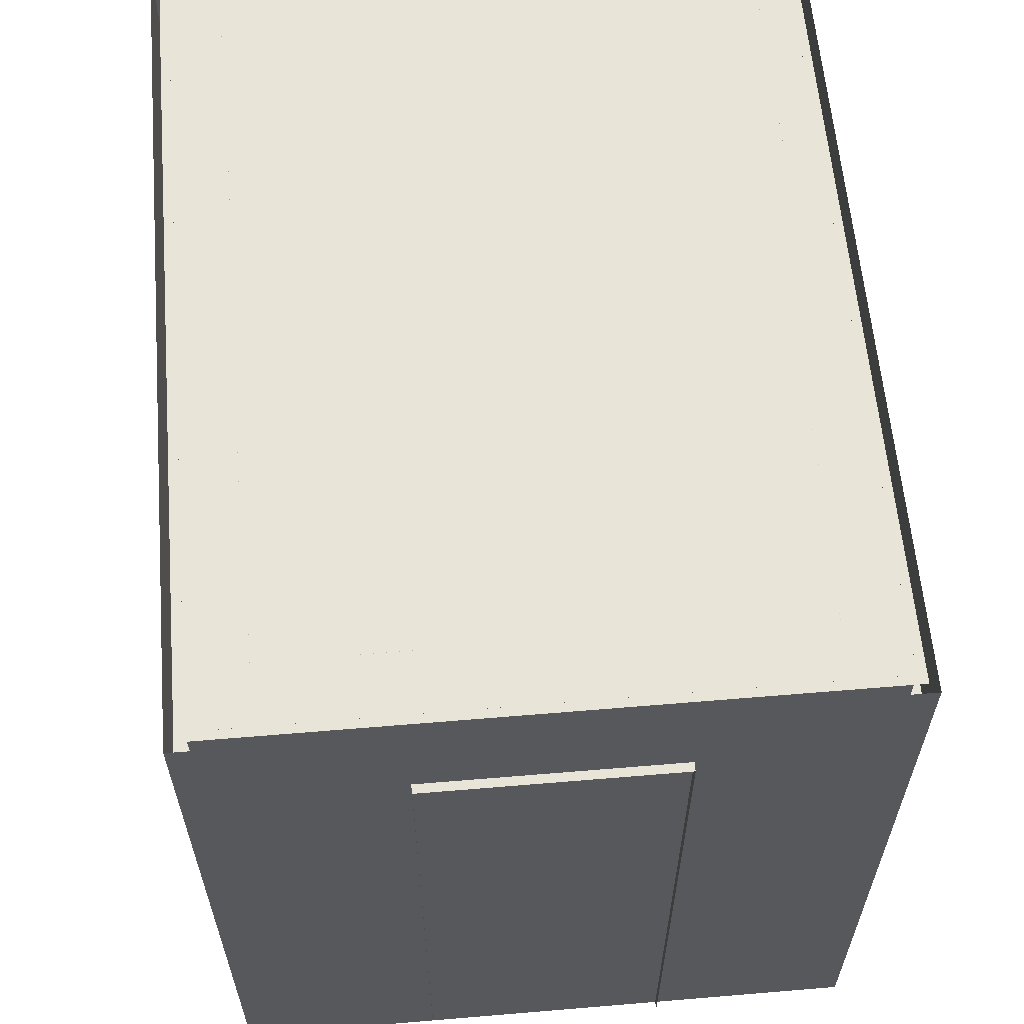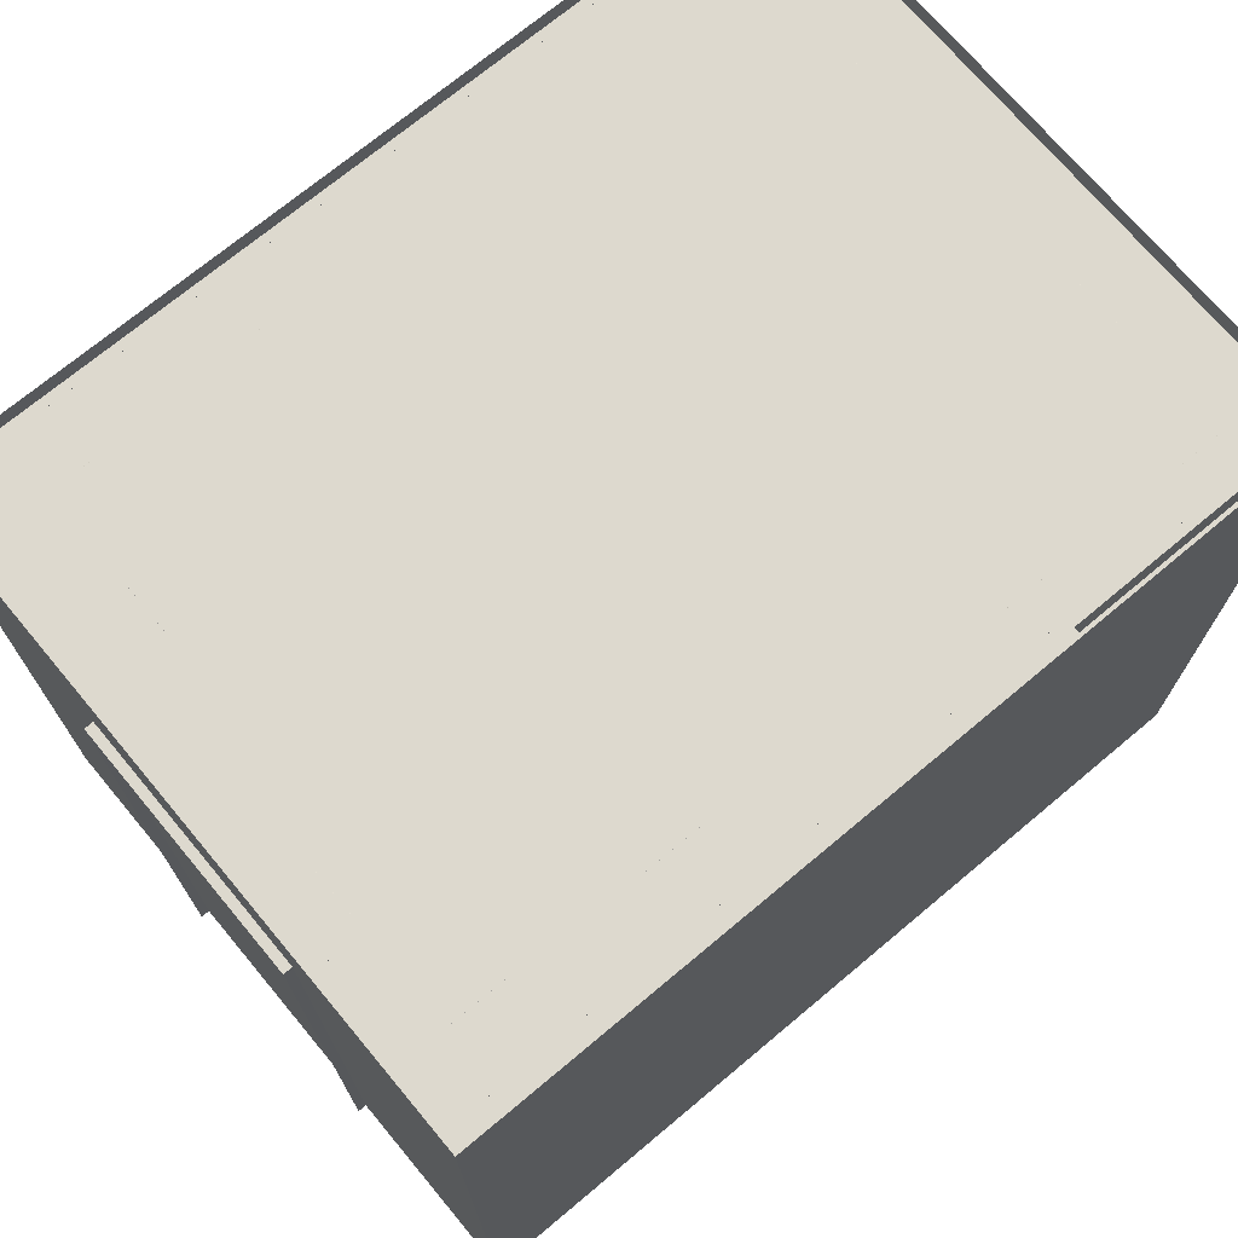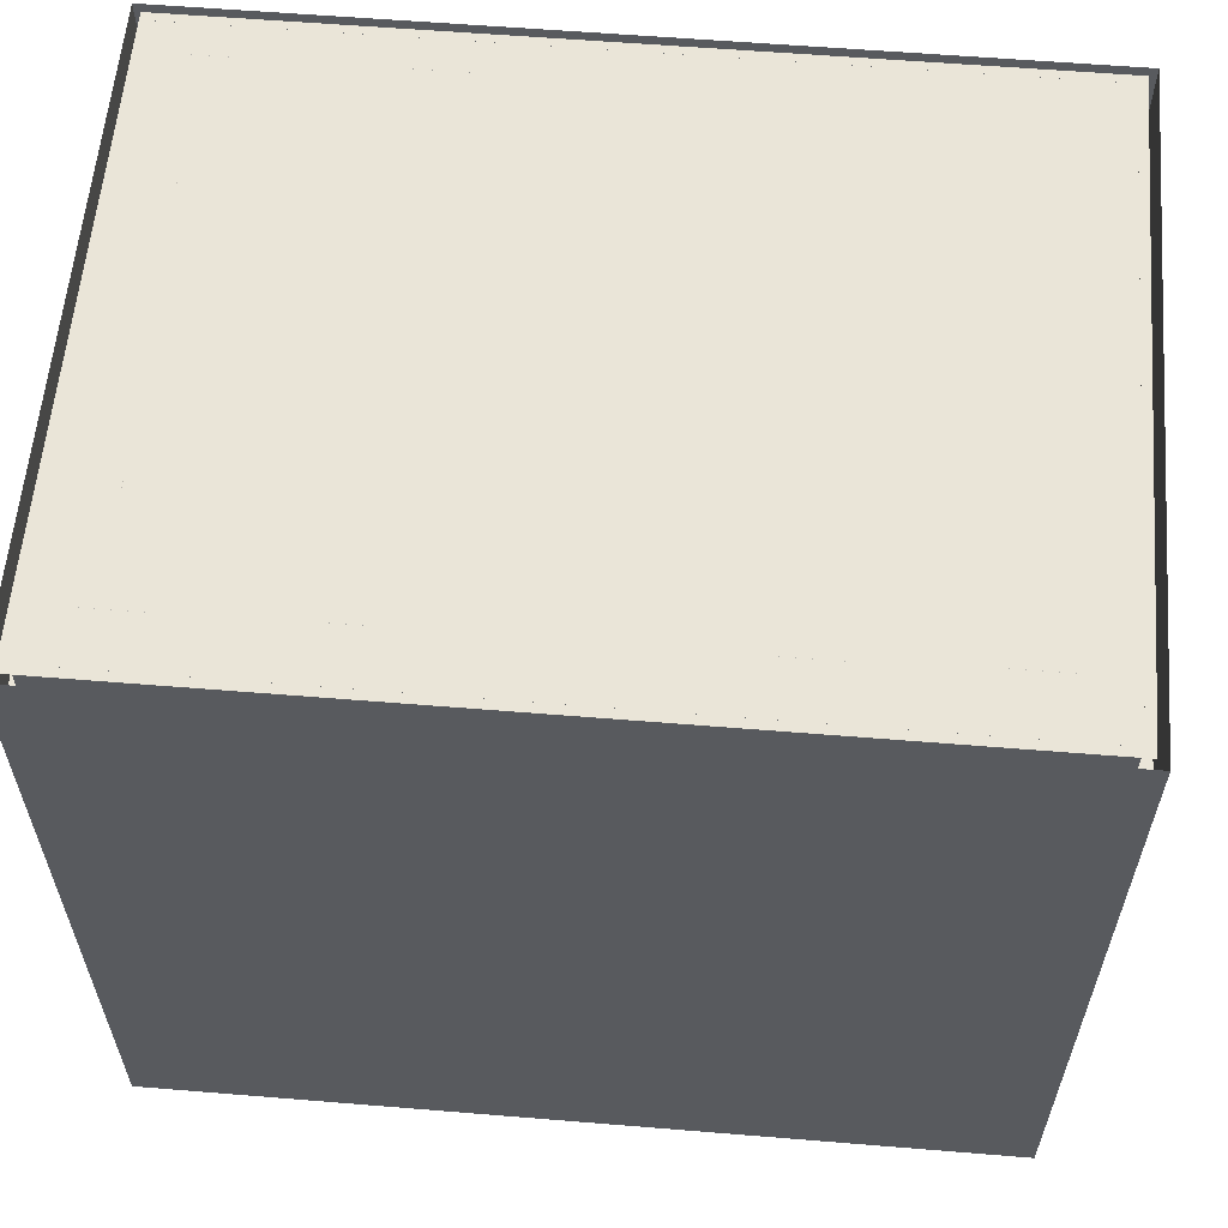
<metadata>
{"format":"obj","ext":"obj","renderer":"f3d","projection":"perspective","resolution":1024,"background":"white","views":[{"elev":60.6,"azim":85.1,"up":"+Z"},{"elev":71.8,"azim":140.1,"up":"+Z"},{"elev":59.1,"azim":4.8,"up":"+Z"}]}
</metadata>
<code>
v    0 0 0
v    2.4 0 0
v    2.4 1.84 0
v    0 1.84 0
v    0 0 0
v    0 0 1.97
v    2.4 0 1.97
v    2.4 0 0
v    2.4 1.84 0
v    2.4 1.84 1.97
v    0 1.84 1.97
v    0 1.84 0
v    0 0 0
v    0 1.84 0
v    0 1.84 1.97
v    0 0 1.97
v    2.4 1.84 0
v    2.4 0 0
v    2.4 0 1.97
v    2.4 1.84 1.97
v    2.375 0.57 1.88
v    2.425 0.57 1.88
v    2.425 1.27 1.88
v    2.375 1.27 1.88
v    2.375 1.27 1.88
v    2.425 1.27 1.88
v    2.425 0.57 1.88
v    2.375 0.57 1.88
v    2.375 1.27 0
v    2.375 1.27 1.88
v    2.425 1.27 1.88
v    2.425 1.27 0
v    2.425 1.27 0
v    2.425 1.27 1.88
v    2.375 1.27 1.88
v    2.375 1.27 0
v    2.375 0.57 0
v    2.375 0.57 1.88
v    2.425 0.57 1.88
v    2.425 0.57 0
v    2.425 0.57 0
v    2.425 0.57 1.88
v    2.375 0.57 1.88
v    2.375 0.57 0
v    0.1555 0.165 2.155
v    0.3245 0.165 2.155
v    0.3245 0.1415 2.177
v    0.1555 0.1415 2.177
v    0.3245 0.165 2.155
v    0.1555 0.165 2.155
v    0.1555 0.1415 2.177
v    0.3245 0.1415 2.177
v    0.3245 0.165 2.155
v    0.1555 0.165 2.155
v    0.1555 0.1936 2.18
v    0.3245 0.1936 2.18
v    0.1555 0.165 2.155
v    0.3245 0.165 2.155
v    0.3245 0.1936 2.18
v    0.1555 0.1936 2.18
v    2.066 0.18 2.155
v    2.235 0.18 2.155
v    2.235 0.1565 2.177
v    2.066 0.1565 2.177
v    2.235 0.18 2.155
v    2.066 0.18 2.155
v    2.066 0.1565 2.177
v    2.235 0.1565 2.177
v    2.235 0.18 2.155
v    2.066 0.18 2.155
v    2.066 0.2086 2.18
v    2.235 0.2086 2.18
v    2.066 0.18 2.155
v    2.235 0.18 2.155
v    2.235 0.2086 2.18
v    2.066 0.2086 2.18
v    2.248 1.659 2.155
v    2.079 1.659 2.155
v    2.079 1.682 2.177
v    2.248 1.682 2.177
v    2.079 1.659 2.155
v    2.248 1.659 2.155
v    2.248 1.682 2.177
v    2.079 1.682 2.177
v    2.079 1.659 2.155
v    2.248 1.659 2.155
v    2.248 1.63 2.18
v    2.079 1.63 2.18
v    2.248 1.659 2.155
v    2.079 1.659 2.155
v    2.079 1.63 2.18
v    2.248 1.63 2.18
v    0.1555 1.666 2.155
v    0.3245 1.666 2.155
v    0.3245 1.643 2.177
v    0.1555 1.643 2.177
v    0.3245 1.666 2.155
v    0.1555 1.666 2.155
v    0.1555 1.643 2.177
v    0.3245 1.643 2.177
v    0.3245 1.666 2.155
v    0.1555 1.666 2.155
v    0.1555 1.695 2.18
v    0.3245 1.695 2.18
v    0.1555 1.666 2.155
v    0.3245 1.666 2.155
v    0.3245 1.695 2.18
v    0.1555 1.695 2.18
v    0.6515 0.176 2.15
v    0.8205 0.176 2.15
v    0.8205 0.149 2.168
v    0.6515 0.149 2.168
v    0.8205 0.176 2.15
v    0.6515 0.176 2.15
v    0.6515 0.149 2.168
v    0.8205 0.149 2.168
v    0.8205 0.176 2.15
v    0.6515 0.176 2.15
v    0.6515 0.1998 2.18
v    0.8205 0.1998 2.18
v    0.6515 0.176 2.15
v    0.8205 0.176 2.15
v    0.8205 0.1998 2.18
v    0.6515 0.1998 2.18
v    1.581 0.1695 2.154
v    1.75 0.1695 2.154
v    1.75 0.1456 2.176
v    1.581 0.1456 2.176
v    1.75 0.1695 2.154
v    1.581 0.1695 2.154
v    1.581 0.1456 2.176
v    1.75 0.1456 2.176
v    1.75 0.1695 2.154
v    1.581 0.1695 2.154
v    1.581 0.1976 2.18
v    1.75 0.1976 2.18
v    1.581 0.1695 2.154
v    1.75 0.1695 2.154
v    1.75 0.1976 2.18
v    1.581 0.1976 2.18
v    1.758 1.67 2.155
v    1.589 1.67 2.155
v    1.589 1.693 2.177
v    1.758 1.693 2.177
v    1.589 1.67 2.155
v    1.758 1.67 2.155
v    1.758 1.693 2.177
v    1.589 1.693 2.177
v    1.589 1.67 2.155
v    1.758 1.67 2.155
v    1.758 1.641 2.18
v    1.589 1.641 2.18
v    1.758 1.67 2.155
v    1.589 1.67 2.155
v    1.589 1.641 2.18
v    1.758 1.641 2.18
v    0.6475 1.672 2.149
v    0.8165 1.672 2.149
v    0.8165 1.644 2.166
v    0.6475 1.644 2.166
v    0.8165 1.672 2.149
v    0.6475 1.672 2.149
v    0.6475 1.644 2.166
v    0.8165 1.644 2.166
v    0.8165 1.672 2.149
v    0.6475 1.672 2.149
v    0.6475 1.694 2.18
v    0.8165 1.694 2.18
v    0.6475 1.672 2.149
v    0.8165 1.672 2.149
v    0.8165 1.694 2.18
v    0.6475 1.694 2.18
v    0.179 0.6195 2.155
v    0.179 0.4505 2.155
v    0.1555 0.4505 2.177
v    0.1555 0.6195 2.177
v    0.179 0.4505 2.155
v    0.179 0.6195 2.155
v    0.1555 0.6195 2.177
v    0.1555 0.4505 2.177
v    0.179 0.4505 2.155
v    0.179 0.6195 2.155
v    0.2076 0.6195 2.18
v    0.2076 0.4505 2.18
v    0.179 0.6195 2.155
v    0.179 0.4505 2.155
v    0.2076 0.4505 2.18
v    0.2076 0.6195 2.18
v    2.212 0.4525 2.155
v    2.212 0.6215 2.155
v    2.235 0.6215 2.177
v    2.235 0.4525 2.177
v    2.212 0.6215 2.155
v    2.212 0.4525 2.155
v    2.235 0.4525 2.177
v    2.235 0.6215 2.177
v    2.212 0.6215 2.155
v    2.212 0.4525 2.155
v    2.183 0.4525 2.18
v    2.183 0.6215 2.18
v    2.212 0.4525 2.155
v    2.212 0.6215 2.155
v    2.183 0.6215 2.18
v    2.183 0.4525 2.18
v    2.228 1.377 2.155
v    2.228 1.208 2.155
v    2.205 1.208 2.177
v    2.205 1.377 2.177
v    2.228 1.208 2.155
v    2.228 1.377 2.155
v    2.205 1.377 2.177
v    2.205 1.208 2.177
v    2.228 1.208 2.155
v    2.228 1.377 2.155
v    2.257 1.377 2.18
v    2.257 1.208 2.18
v    2.228 1.377 2.155
v    2.228 1.208 2.155
v    2.257 1.208 2.18
v    2.257 1.377 2.18
v    0.163 1.381 2.155
v    0.163 1.212 2.155
v    0.1395 1.212 2.177
v    0.1395 1.381 2.177
v    0.163 1.212 2.155
v    0.163 1.381 2.155
v    0.1395 1.381 2.177
v    0.1395 1.212 2.177
v    0.163 1.212 2.155
v    0.163 1.381 2.155
v    0.1916 1.381 2.18
v    0.1916 1.212 2.18
v    0.163 1.381 2.155
v    0.163 1.212 2.155
v    0.1916 1.212 2.18
v    0.1916 1.381 2.18
v    0.751 0.1881 2.103
v    0.751 0.1853 2.095
v    0.751 0.1781 2.091
v    0.751 0.1699 2.093
v    0.751 0.1646 2.099
v    0.751 0.1646 2.107
v    0.751 0.1699 2.113
v    0.751 0.1781 2.115
v    0.751 0.1853 2.111
v    0.721 0.1875 2.103
v    0.721 0.1848 2.11
v    0.721 0.178 2.114
v    0.721 0.1702 2.113
v    0.721 0.1651 2.107
v    0.721 0.1651 2.099
v    0.721 0.1702 2.093
v    0.721 0.178 2.092
v    0.721 0.1848 2.096
v    0.7197 0.1761 2.103
v    0.7195 0.1759 2.103
v    0.7473 0.1761 2.103
v    0.7471 0.1759 2.103
v    1.65 0.1679 2.103
v    1.65 0.1707 2.095
v    1.65 0.1779 2.091
v    1.65 0.186 2.093
v    1.65 0.1914 2.099
v    1.65 0.1914 2.107
v    1.65 0.186 2.113
v    1.65 0.1779 2.115
v    1.65 0.1707 2.111
v    1.68 0.1684 2.103
v    1.68 0.1712 2.11
v    1.68 0.178 2.114
v    1.68 0.1858 2.113
v    1.68 0.1909 2.107
v    1.68 0.1909 2.099
v    1.68 0.1858 2.093
v    1.68 0.178 2.092
v    1.68 0.1712 2.096
v    1.681 0.1801 2.103
v    1.681 0.1799 2.103
v    1.654 0.1801 2.103
v    1.654 0.1799 2.103
v    1.659 1.645 2.1
v    1.659 1.648 2.092
v    1.659 1.655 2.088
v    1.659 1.663 2.09
v    1.659 1.668 2.096
v    1.659 1.668 2.104
v    1.659 1.663 2.11
v    1.659 1.655 2.112
v    1.659 1.648 2.108
v    1.689 1.645 2.1
v    1.689 1.648 2.107
v    1.689 1.655 2.111
v    1.689 1.663 2.11
v    1.689 1.668 2.104
v    1.689 1.668 2.096
v    1.689 1.663 2.09
v    1.689 1.655 2.089
v    1.689 1.648 2.093
v    1.69 1.657 2.1
v    1.69 1.657 2.1
v    1.663 1.657 2.1
v    1.663 1.657 2.1
v    0.747 1.682 2.105
v    0.747 1.679 2.097
v    0.747 1.672 2.093
v    0.747 1.664 2.095
v    0.747 1.659 2.101
v    0.747 1.659 2.109
v    0.747 1.664 2.115
v    0.747 1.672 2.117
v    0.747 1.679 2.113
v    0.717 1.682 2.105
v    0.717 1.679 2.112
v    0.717 1.672 2.116
v    0.717 1.664 2.115
v    0.717 1.659 2.109
v    0.717 1.659 2.101
v    0.717 1.664 2.095
v    0.717 1.672 2.094
v    0.717 1.679 2.098
v    0.7157 1.67 2.105
v    0.7155 1.67 2.105
v    0.7433 1.67 2.105
v    0.7431 1.67 2.105
v    0 0.47 0.9
v    2.04 0.47 0.9
v    2.04 1.37 0.9
v    0 1.37 0.9
v    0 1.37 0.8995
v    2.04 1.37 0.8995
v    2.04 0.47 0.8995
v    0 0.47 0.8995
v    0 1.37 0.74
v    0 1.37 0.94
v    2.04 1.37 0.94
v    2.04 1.37 0.74
v    2.04 1.371 0.74
v    2.04 1.371 0.94
v    0 1.371 0.94
v    0 1.371 0.74
v    0 0.47 0.74
v    0 0.47 0.94
v    2.04 0.47 0.94
v    2.04 0.47 0.74
v    2.04 0.4695 0.74
v    2.04 0.4695 0.94
v    0 0.4695 0.94
v    0 0.4695 0.74
v    2.04 0.47 0.74
v    2.04 1.37 0.74
v    2.04 1.37 0.94
v    2.04 0.47 0.94
v    2.041 1.37 0.74
v    2.041 0.47 0.74
v    2.041 0.47 0.94
v    2.041 1.37 0.94
v    0.001 0.47 0.74
v    0.001 1.37 0.74
v    0.001 1.37 0.94
v    0.001 0.47 0.94
v    0.0005 1.37 0.74
v    0.0005 0.47 0.74
v    0.0005 0.47 0.94
v    0.0005 1.37 0.94
v    0 1.8 1.97
v    2.4 1.8 1.97
v    2.4 1.84 1.97
v    0 1.84 1.97
v    0 1.84 1.97
v    2.4 1.84 1.97
v    2.4 1.8 1.97
v    0 1.8 1.97
v    0 0 1.97
v    2.4 0 1.97
v    2.4 0.04 1.97
v    0 0.04 1.97
v    0 0.04 1.97
v    2.4 0.04 1.97
v    2.4 0 1.97
v    0 0 1.97
v    2.36 0 1.97
v    2.4 0 1.97
v    2.4 1.84 1.97
v    2.36 1.84 1.97
v    2.36 1.84 1.97
v    2.4 1.84 1.97
v    2.4 0 1.97
v    2.36 0 1.97
v    0 0 1.97
v    0.04 0 1.97
v    0.04 1.84 1.97
v    0 1.84 1.97
v    0 1.84 1.97
v    0.04 1.84 1.97
v    0.04 0 1.97
v    0 0 1.97
v    0 0 1.97
v    0 0 2.18
v    2.4 0 2.18
v    2.4 0 1.97
v    2.4 1.84 1.97
v    2.4 1.84 2.18
v    0 1.84 2.18
v    0 1.84 1.97
v    0 0 1.97
v    0 1.84 1.97
v    0 1.84 2.18
v    0 0 2.18
v    2.4 1.84 1.97
v    2.4 0 1.97
v    2.4 0 2.18
v    2.4 1.84 2.18
v    0.05 0.05 2.035
v    0.05 0.05 2.18
v    2.35 0.05 2.18
v    2.35 0.05 2.035
v    2.35 0.05 2.035
v    2.35 0.05 2.18
v    0.05 0.05 2.18
v    0.05 0.05 2.035
v    0.05 1.79 2.035
v    0.05 1.79 2.18
v    2.35 1.79 2.18
v    2.35 1.79 2.035
v    2.35 1.79 2.035
v    2.35 1.79 2.18
v    0.05 1.79 2.18
v    0.05 1.79 2.035
v    2.35 0.05 2.035
v    2.35 1.79 2.035
v    2.35 1.79 2.18
v    2.35 0.05 2.18
v    2.35 1.79 2.035
v    2.35 0.05 2.035
v    2.35 0.05 2.18
v    2.35 1.79 2.18
v    0.025 1.815 2.18
v    2.375 1.815 2.18
v    2.375 0.025 2.18
v    0.025 0.025 2.18
v    0.77 1.365 2.18
v    1.63 1.365 2.18
v    1.63 0.475 2.18
v    0.77 0.475 2.18
v    1.15 0.86 0.9805
v    1.28 0.86 0.9805
v    1.28 0.98 0.9805
v    1.15 0.98 0.9805
v    1.265 0.92 0.9
v    1.302 0.92 0.98
v    1.25 0.9554 0.9
v    1.277 0.9816 0.98
v    1.215 0.97 0.9
v    1.215 1.007 0.98
v    1.18 0.9554 0.9
v    1.153 0.9816 0.98
v    1.165 0.92 0.9
v    1.128 0.92 0.98
v    1.18 0.8846 0.9
v    1.153 0.8584 0.98
v    1.215 0.87 0.9
v    1.215 0.8329 0.98
v    1.25 0.8846 0.9
v    1.277 0.8584 0.98
v    1.215 0.92 0.9
v    1.215 0.92 0.98
o dallage
f 1 2 3
f 1 3 4
o paroix0
f 5 6 7
f 5 7 8
o paroix1
f 9 10 11
f 9 11 12
o paroiy0
f 13 14 15
f 13 15 16
o paroiy1
f 17 18 19
f 17 19 20
o linteau
f 21 22 23
f 21 23 24
o linteauR
f 25 26 27
f 25 27 28
o montantG
f 29 30 31
f 29 31 32
o montantGr
f 33 34 35
f 33 35 36
o montantD
f 37 38 39
f 37 39 40
o montantDr
f 41 42 43
f 41 43 44
o ref10Narrow
f 45 46 47
f 45 47 48
o ref10NarrowR
f 49 50 51
f 49 51 52
o ref10Wide
f 53 54 55
f 53 55 56
o ref10WideR
f 57 58 59
f 57 59 60
o ref11Narrow
f 61 62 63
f 61 63 64
o ref11NarrowR
f 65 66 67
f 65 67 68
o ref11Wide
f 69 70 71
f 69 71 72
o ref11WideR
f 73 74 75
f 73 75 76
o ref12Narrow
f 77 78 79
f 77 79 80
o ref12NarrowR
f 81 82 83
f 81 83 84
o ref12Wide
f 85 86 87
f 85 87 88
o ref12WideR
f 89 90 91
f 89 91 92
o ref13Narrow
f 93 94 95
f 93 95 96
o ref13NarrowR
f 97 98 99
f 97 99 100
o ref13Wide
f 101 102 103
f 101 103 104
o ref13WideR
f 105 106 107
f 105 107 108
o ref20Narrow
f 109 110 111
f 109 111 112
o ref20NarrowR
f 113 114 115
f 113 115 116
o ref20Wide
f 117 118 119
f 117 119 120
o ref20WideR
f 121 122 123
f 121 123 124
o ref21Narrow
f 125 126 127
f 125 127 128
o ref21NarrowR
f 129 130 131
f 129 131 132
o ref21Wide
f 133 134 135
f 133 135 136
o ref21WideR
f 137 138 139
f 137 139 140
o ref22Narrow
f 141 142 143
f 141 143 144
o ref22NarrowR
f 145 146 147
f 145 147 148
o ref22Wide
f 149 150 151
f 149 151 152
o ref22WideR
f 153 154 155
f 153 155 156
o ref23Narrow
f 157 158 159
f 157 159 160
o ref23NarrowR
f 161 162 163
f 161 163 164
o ref23Wide
f 165 166 167
f 165 167 168
o ref23WideR
f 169 170 171
f 169 171 172
o ref40Narrow
f 173 174 175
f 173 175 176
o ref40NarrowR
f 177 178 179
f 177 179 180
o ref40Wide
f 181 182 183
f 181 183 184
o ref40WideR
f 185 186 187
f 185 187 188
o ref41Narrow
f 189 190 191
f 189 191 192
o ref41NarrowR
f 193 194 195
f 193 195 196
o ref41Wide
f 197 198 199
f 197 199 200
o ref41WideR
f 201 202 203
f 201 203 204
o ref42Narrow
f 205 206 207
f 205 207 208
o ref42NarrowR
f 209 210 211
f 209 211 212
o ref42Wide
f 213 214 215
f 213 215 216
o ref42WideR
f 217 218 219
f 217 219 220
o ref43Narrow
f 221 222 223
f 221 223 224
o ref43NarrowR
f 225 226 227
f 225 227 228
o ref43Wide
f 229 230 231
f 229 231 232
o ref43WideR
f 233 234 235
f 233 235 236
o lamp20AV
f 237 239 238
f 237 240 239
f 237 241 240
f 237 242 241
f 237 243 242
f 237 244 243
f 237 245 244
o lamp20AR
f 246 248 247
f 246 249 248
f 246 250 249
f 246 251 250
f 246 252 251
f 246 253 252
f 246 254 253
o lamp20Str
f 255 256 257
f 255 257 258
o lamp21AV
f 259 261 260
f 259 262 261
f 259 263 262
f 259 264 263
f 259 265 264
f 259 266 265
f 259 267 266
o lamp21AR
f 268 270 269
f 268 271 270
f 268 272 271
f 268 273 272
f 268 274 273
f 268 275 274
f 268 276 275
o lamp21Str
f 277 278 279
f 277 279 280
o lamp22AV
f 281 283 282
f 281 284 283
f 281 285 284
f 281 286 285
f 281 287 286
f 281 288 287
f 281 289 288
o lamp22AR
f 290 292 291
f 290 293 292
f 290 294 293
f 290 295 294
f 290 296 295
f 290 297 296
f 290 298 297
o lamp22Str
f 299 300 301
f 299 301 302
o lamp23AV
f 303 305 304
f 303 306 305
f 303 307 306
f 303 308 307
f 303 309 308
f 303 310 309
f 303 311 310
o lamp23AR
f 312 314 313
f 312 315 314
f 312 316 315
f 312 317 316
f 312 318 317
f 312 319 318
f 312 320 319
o lamp23Str
f 321 322 323
f 321 323 324
o tableAMaree
f 325 326 327
f 325 327 328
o soustableAMaree
f 329 330 331
f 329 331 332
o coteGtableAMaree
f 333 334 335
f 333 335 336
o coteGtableAMareer
f 337 338 339
f 337 339 340
o coteDtableAMaree
f 341 342 343
f 341 343 344
o coteDtableAMareer
f 345 346 347
f 345 347 348
o coteAVtableAMaree
f 349 350 351
f 349 351 352
o coteAVtableAMareer
f 353 354 355
f 353 355 356
o coteARtableAMaree
f 357 358 359
f 357 359 360
o coteARtableAMareer
f 361 362 363
f 361 363 364
o cornicheG
f 365 366 367
f 365 367 368
o cornicheGr
f 369 370 371
f 369 371 372
o cornicheD
f 373 374 375
f 373 375 376
o cornicheDr
f 377 378 379
f 377 379 380
o cornicheAV
f 381 382 383
f 381 383 384
o cornicheAVr
f 385 386 387
f 385 387 388
o cornicheAR
f 389 390 391
f 389 391 392
o cornicheARr
f 393 394 395
f 393 395 396
o caissonx0
f 397 398 399
f 397 399 400
o caissonx1
f 401 402 403
f 401 403 404
o caissony0
f 405 406 407
f 405 407 408
o caissony1
f 409 410 411
f 409 411 412
o refcaissonX0n
f 413 414 415
f 413 415 416
o refcaissonX0a
f 417 418 419
f 417 419 420
o refcaissonXYn
f 421 422 423
f 421 423 424
o refcaissonXYa
f 425 426 427
f 425 427 428
o refcaissonY0n
f 429 430 431
f 429 431 432
o refcaissonY0a
f 433 434 435
f 433 435 436
o refPlafond
f 437 438 439
f 437 439 440
o depoli
f 441 442 443
f 441 443 444
o anchor
f 445 446 447
f 445 447 448
o flowerPot
f 449 451 450
f 450 451 452
f 450 452 466
f 449 465 451
f 451 453 452
f 452 453 454
f 452 454 466
f 451 465 453
f 453 455 454
f 454 455 456
f 454 456 466
f 453 465 455
f 455 457 456
f 456 457 458
f 456 458 466
f 455 465 457
f 457 459 458
f 458 459 460
f 458 460 466
f 457 465 459
f 459 461 460
f 460 461 462
f 460 462 466
f 459 465 461
f 461 463 462
f 462 463 464
f 462 464 466
f 461 465 463
f 463 449 464
f 464 449 450
f 464 450 466
f 463 465 449

</code>
